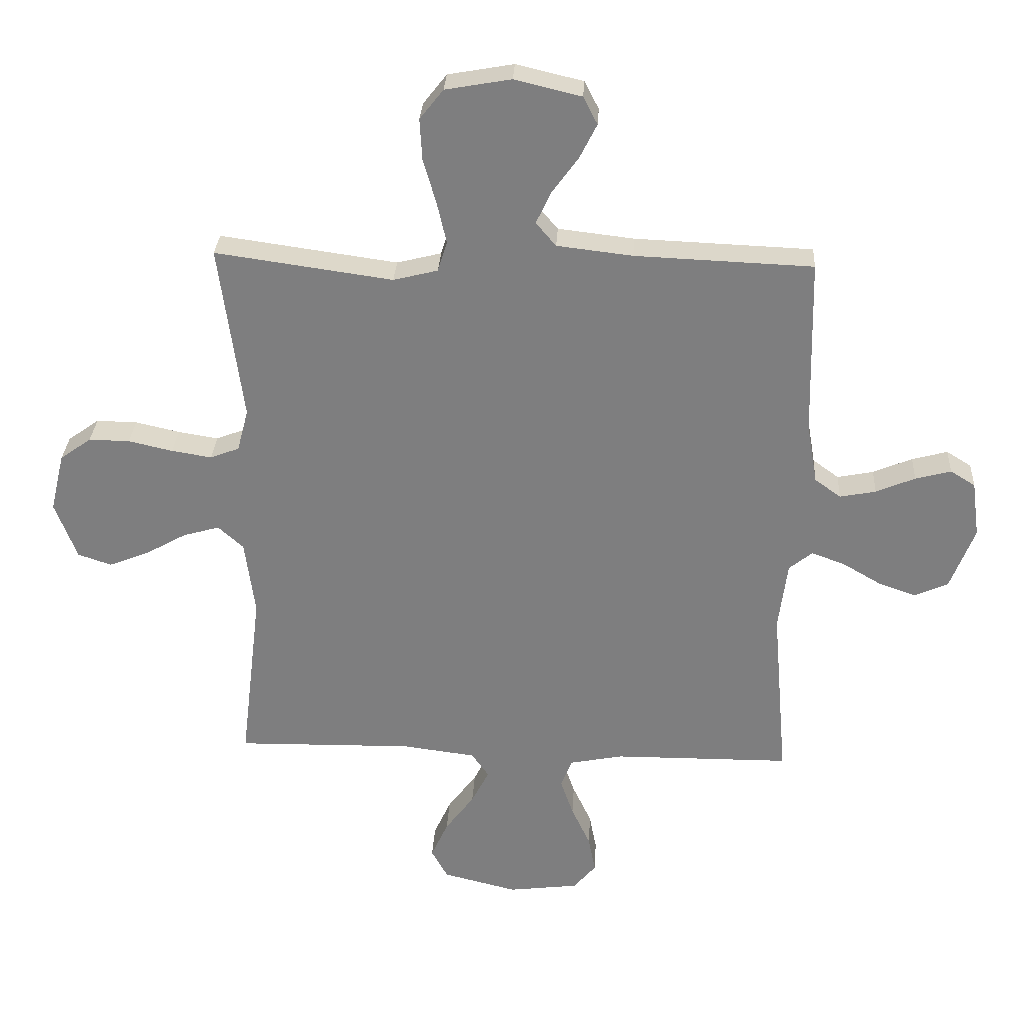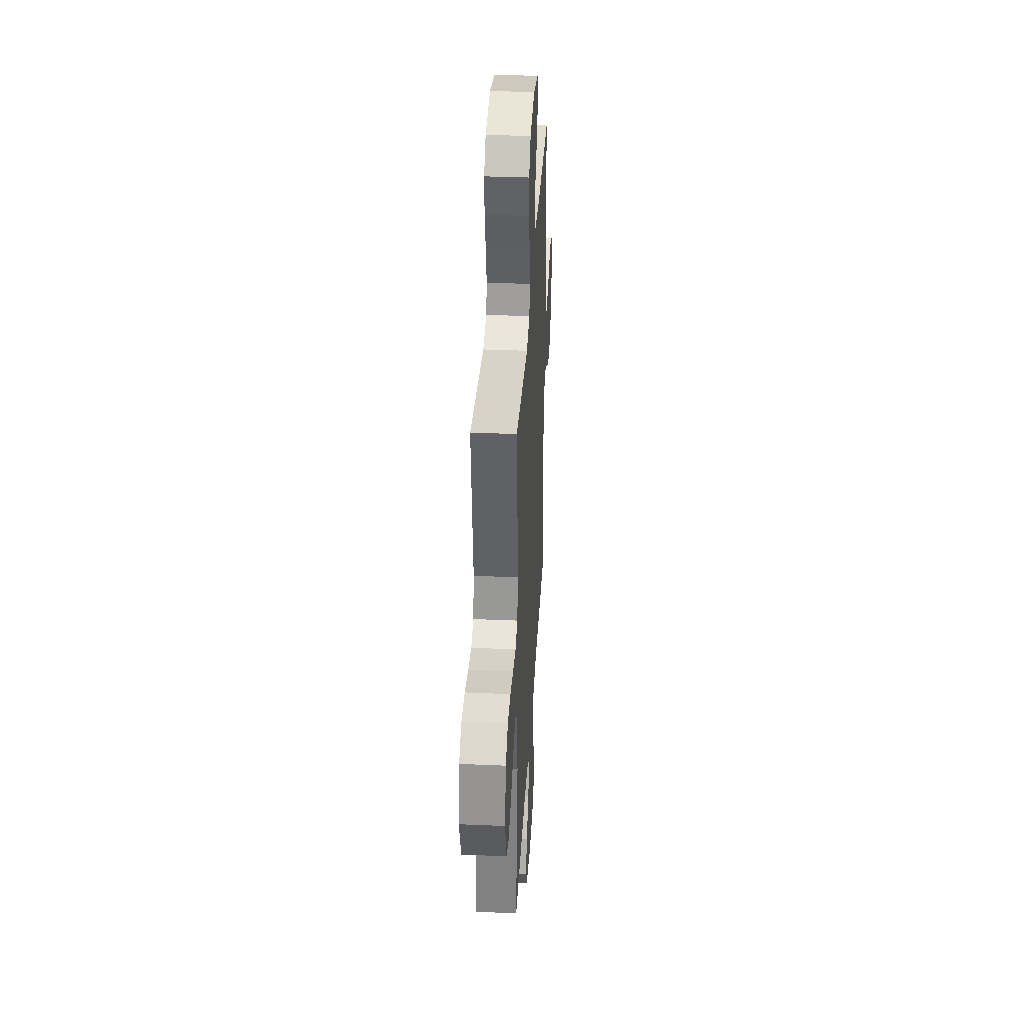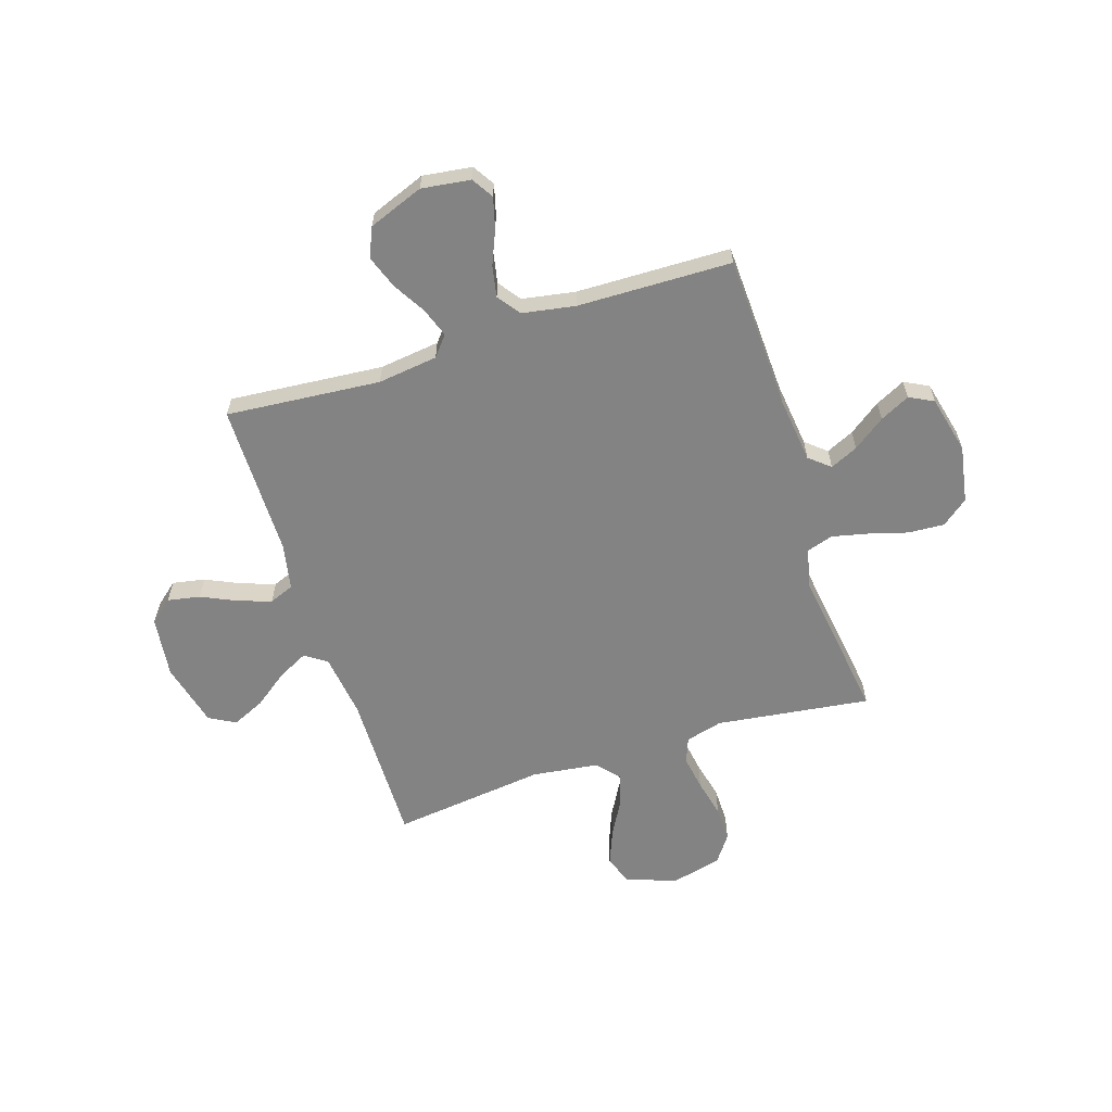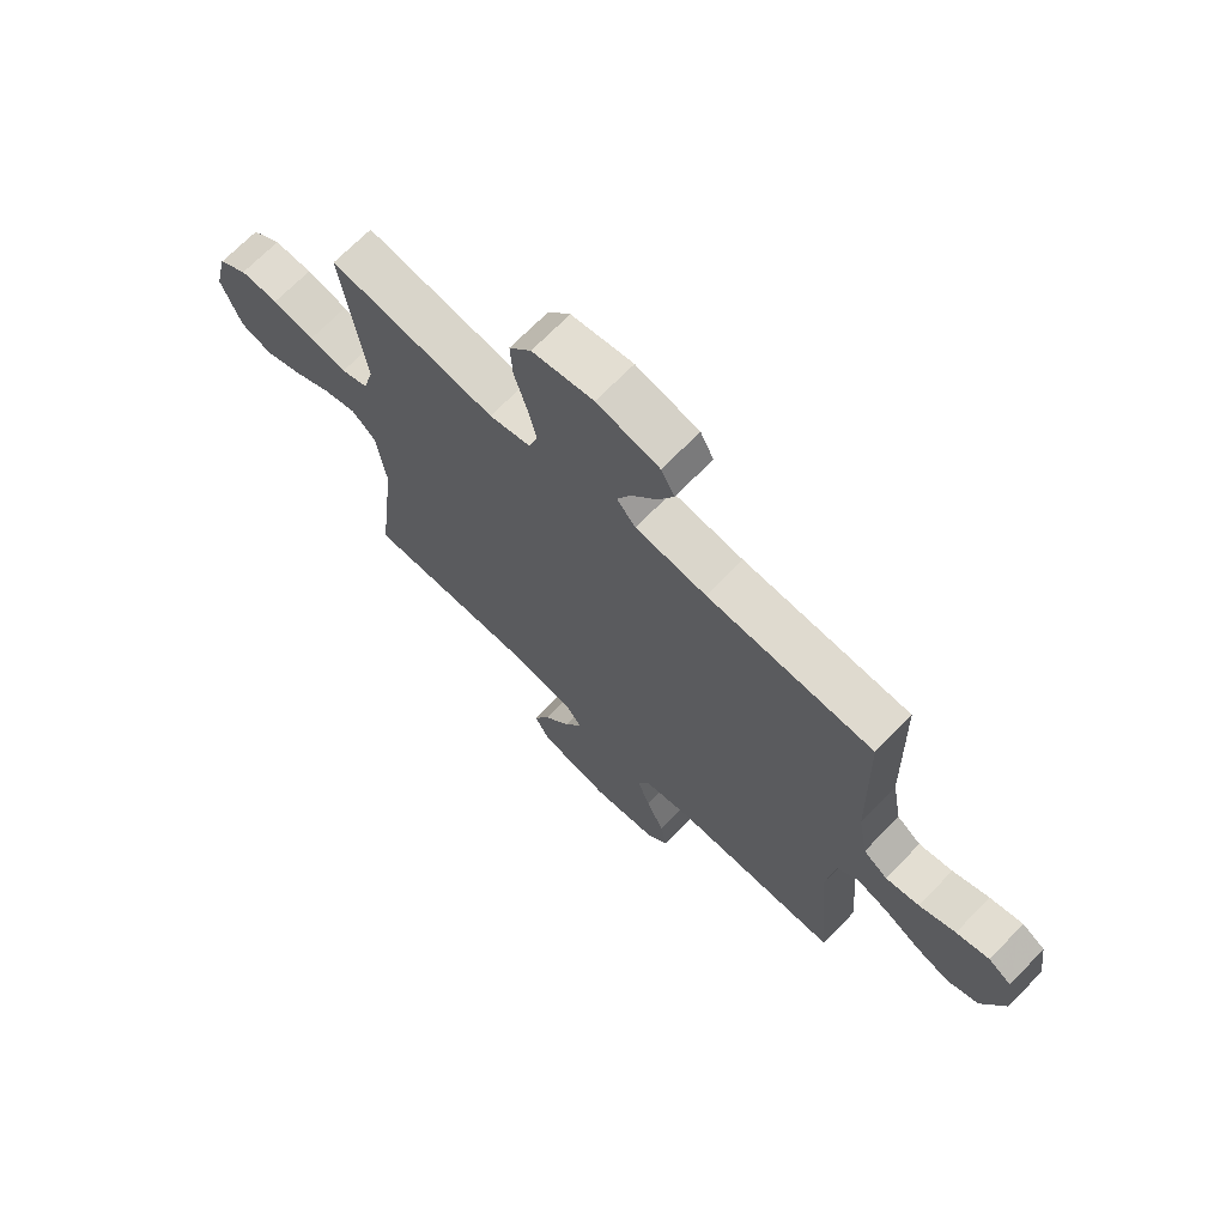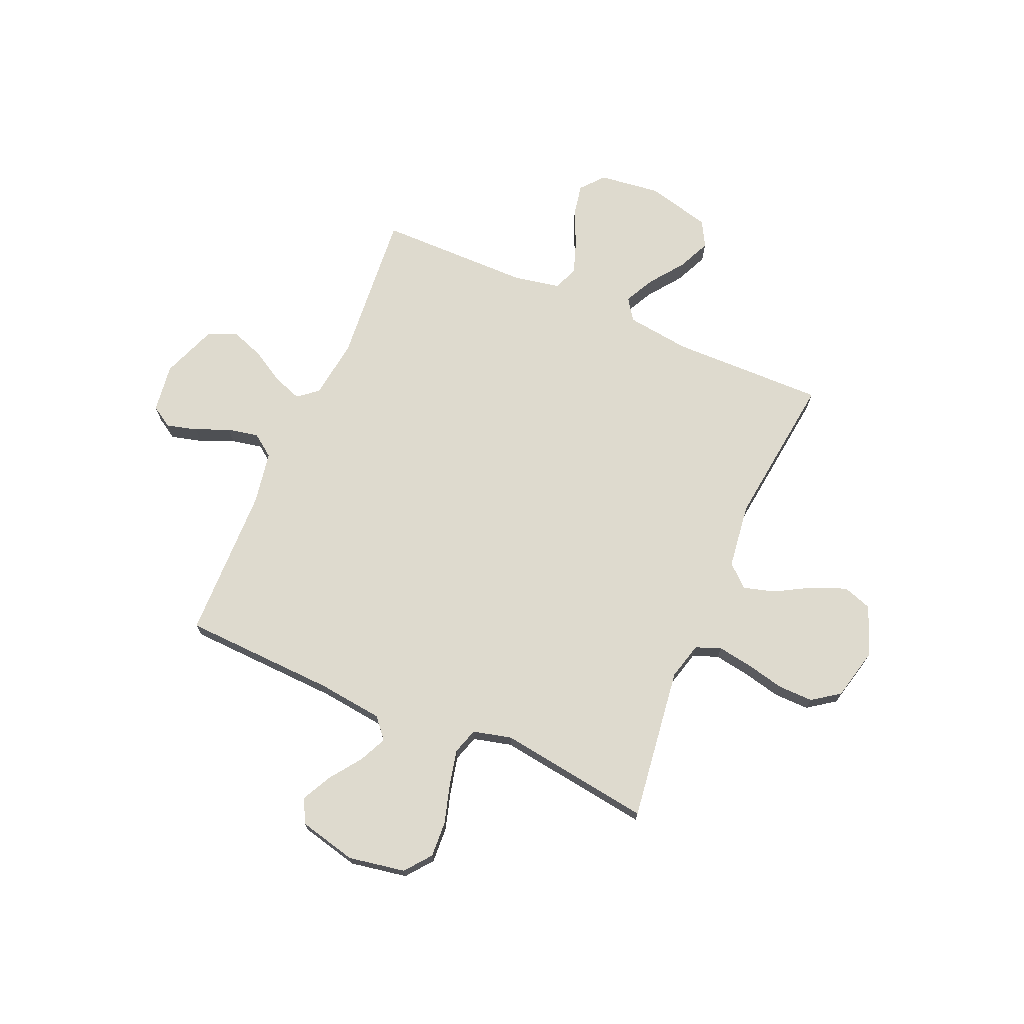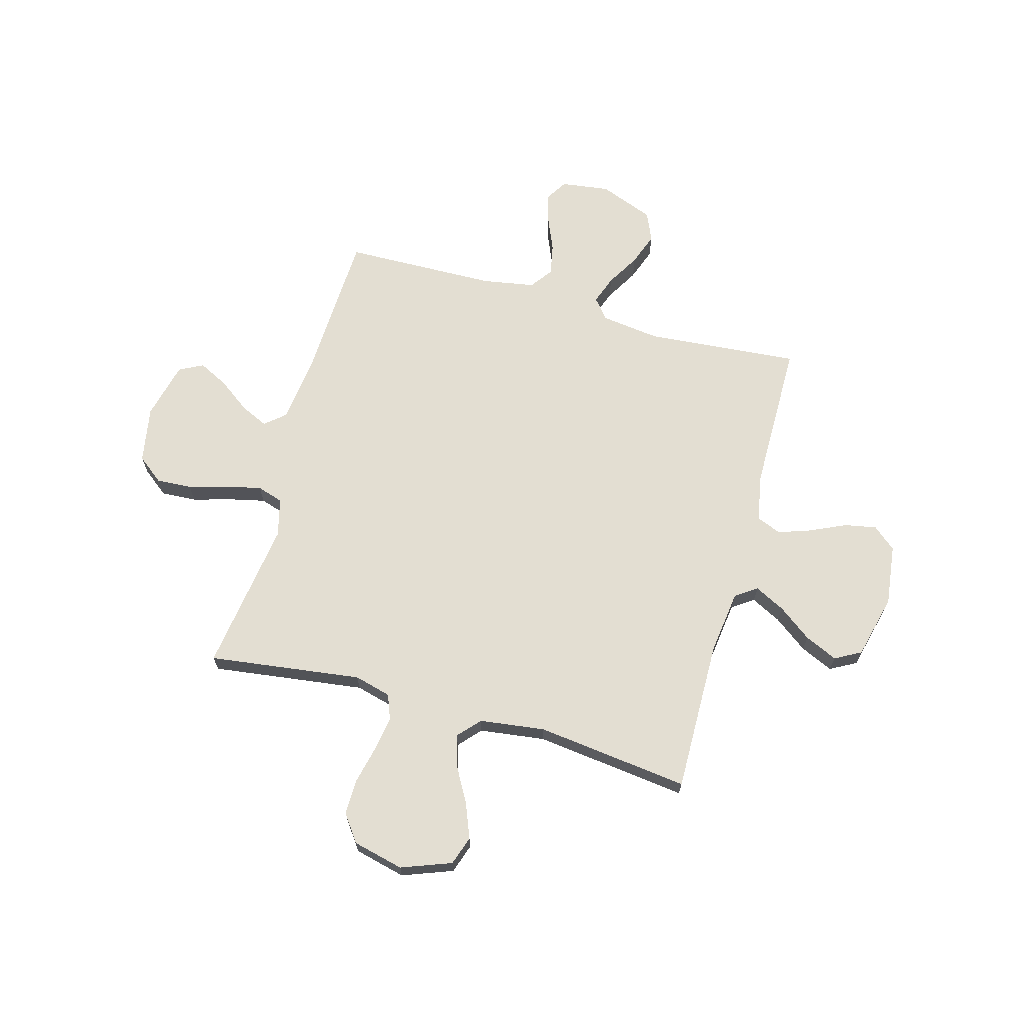
<metadata>
{"format":"obj","ext":"obj","renderer":"f3d","projection":"perspective","resolution":1024,"background":"white","views":[{"elev":30.1,"azim":-176.8,"up":"+Z"},{"elev":35.9,"azim":93.2,"up":"+Z"},{"elev":-61.2,"azim":-72.1,"up":"+Y"},{"elev":69.7,"azim":-135.7,"up":"+Z"},{"elev":71.3,"azim":23.4,"up":"+Y"},{"elev":67.4,"azim":105.6,"up":"+Y"}]}
</metadata>
<code>
v 0.5 0.07 -0.5
v 0.2 0.07 -0.495
v 0.075 0.07 -0.511
v 0.046 0.07 -0.553
v 0.076 0.07 -0.612
v 0.125 0.07 -0.678
v 0.154 0.07 -0.742
v 0.126 0.07 -0.793
v 0 0.07 -0.824
v -0.119 0.07 -0.809
v -0.157 0.07 -0.764
v -0.145 0.07 -0.701
v -0.113 0.07 -0.632
v -0.091 0.07 -0.568
v -0.11 0.07 -0.52
v -0.2 0.07 -0.502
v -0.5 0.07 -0.5
v -0.474 0.07 -0.2
v -0.489 0.07 -0.083
v -0.528 0.07 -0.051
v -0.584 0.07 -0.071
v -0.649 0.07 -0.109
v -0.713 0.07 -0.132
v -0.77 0.07 -0.107
v -0.811 0.07 0
v -0.798 0.07 0.095
v -0.756 0.07 0.121
v -0.696 0.07 0.105
v -0.63 0.07 0.077
v -0.569 0.07 0.065
v -0.525 0.07 0.097
v -0.507 0.07 0.2
v -0.5 0.07 0.5
v -0.2 0.07 0.512
v -0.072 0.07 0.527
v -0.038 0.07 0.567
v -0.063 0.07 0.621
v -0.108 0.07 0.683
v -0.137 0.07 0.741
v -0.113 0.07 0.788
v 0 0.07 0.815
v 0.111 0.07 0.795
v 0.151 0.07 0.744
v 0.147 0.07 0.674
v 0.125 0.07 0.598
v 0.109 0.07 0.528
v 0.125 0.07 0.477
v 0.2 0.07 0.458
v 0.5 0.07 0.5
v 0.46 0.07 0.2
v 0.479 0.07 0.128
v 0.528 0.07 0.109
v 0.596 0.07 0.12
v 0.671 0.07 0.137
v 0.74 0.07 0.138
v 0.793 0.07 0.1
v 0.817 0.07 0
v 0.78 0.07 -0.098
v 0.723 0.07 -0.117
v 0.655 0.07 -0.09
v 0.586 0.07 -0.051
v 0.524 0.07 -0.033
v 0.481 0.07 -0.072
v 0.464 0.07 -0.2
v 0.5 0 -0.5
v 0.2 0 -0.495
v 0.075 0 -0.511
v 0.046 0 -0.553
v 0.076 0 -0.612
v 0.125 0 -0.678
v 0.154 0 -0.742
v 0.126 0 -0.793
v 0 0 -0.824
v -0.119 0 -0.809
v -0.157 0 -0.764
v -0.145 0 -0.701
v -0.113 0 -0.632
v -0.091 0 -0.568
v -0.11 0 -0.52
v -0.2 0 -0.502
v -0.5 0 -0.5
v -0.474 0 -0.2
v -0.489 0 -0.083
v -0.528 0 -0.051
v -0.584 0 -0.071
v -0.649 0 -0.109
v -0.713 0 -0.132
v -0.77 0 -0.107
v -0.811 0 0
v -0.798 0 0.095
v -0.756 0 0.121
v -0.696 0 0.105
v -0.63 0 0.077
v -0.569 0 0.065
v -0.525 0 0.097
v -0.507 0 0.2
v -0.5 0 0.5
v -0.2 0 0.512
v -0.072 0 0.527
v -0.038 0 0.567
v -0.063 0 0.621
v -0.108 0 0.683
v -0.137 0 0.741
v -0.113 0 0.788
v 0 0 0.815
v 0.111 0 0.795
v 0.151 0 0.744
v 0.147 0 0.674
v 0.125 0 0.598
v 0.109 0 0.528
v 0.125 0 0.477
v 0.2 0 0.458
v 0.5 0 0.5
v 0.46 0 0.2
v 0.479 0 0.128
v 0.528 0 0.109
v 0.596 0 0.12
v 0.671 0 0.137
v 0.74 0 0.138
v 0.793 0 0.1
v 0.817 0 0
v 0.78 0 -0.098
v 0.723 0 -0.117
v 0.655 0 -0.09
v 0.586 0 -0.051
v 0.524 0 -0.033
v 0.481 0 -0.072
v 0.464 0 -0.2
f 58 59 60 61
f 58 61 62
f 57 58 62
f 56 57 62
f 53 54 55 56
f 52 53 56 62
f 51 52 62 63
f 48 49 50
f 47 48 50 51
f 42 43 44 45
f 42 45 46
f 41 42 46
f 40 41 46 47
f 37 38 39 40
f 36 37 40 47
f 32 33 34
f 31 32 34 35
f 26 27 28 29
f 26 29 30
f 25 26 30
f 24 25 30
f 21 22 23 24
f 20 21 24 30
f 19 20 30 31
f 16 17 18
f 15 16 18 19
f 10 11 12 13
f 10 13 14
f 9 10 14
f 8 9 14
f 5 6 7 8
f 4 5 8 14
f 3 4 14 15
f 64 1 2
f 35 36 47 51
f 35 51 63 64
f 19 31 35 64
f 15 19 64
f 2 3 15 64
f 125 124 123 122
f 126 125 122
f 126 122 121
f 126 121 120
f 120 119 118 117
f 126 120 117 116
f 127 126 116 115
f 114 113 112
f 115 114 112 111
f 109 108 107 106
f 110 109 106
f 110 106 105
f 111 110 105 104
f 104 103 102 101
f 111 104 101 100
f 98 97 96
f 99 98 96 95
f 93 92 91 90
f 94 93 90
f 94 90 89
f 94 89 88
f 88 87 86 85
f 94 88 85 84
f 95 94 84 83
f 82 81 80
f 83 82 80 79
f 77 76 75 74
f 78 77 74
f 78 74 73
f 78 73 72
f 72 71 70 69
f 78 72 69 68
f 79 78 68 67
f 66 65 128
f 115 111 100 99
f 128 127 115 99
f 128 99 95 83
f 128 83 79
f 128 79 67 66
f 1 65 66 2
f 2 66 67 3
f 3 67 68 4
f 4 68 69 5
f 5 69 70 6
f 6 70 71 7
f 7 71 72 8
f 8 72 73 9
f 9 73 74 10
f 10 74 75 11
f 11 75 76 12
f 12 76 77 13
f 13 77 78 14
f 14 78 79 15
f 15 79 80 16
f 16 80 81 17
f 17 81 82 18
f 18 82 83 19
f 19 83 84 20
f 20 84 85 21
f 21 85 86 22
f 22 86 87 23
f 23 87 88 24
f 24 88 89 25
f 25 89 90 26
f 26 90 91 27
f 27 91 92 28
f 28 92 93 29
f 29 93 94 30
f 30 94 95 31
f 31 95 96 32
f 32 96 97 33
f 33 97 98 34
f 34 98 99 35
f 35 99 100 36
f 36 100 101 37
f 37 101 102 38
f 38 102 103 39
f 39 103 104 40
f 40 104 105 41
f 41 105 106 42
f 42 106 107 43
f 43 107 108 44
f 44 108 109 45
f 45 109 110 46
f 46 110 111 47
f 47 111 112 48
f 48 112 113 49
f 49 113 114 50
f 50 114 115 51
f 51 115 116 52
f 52 116 117 53
f 53 117 118 54
f 54 118 119 55
f 55 119 120 56
f 56 120 121 57
f 57 121 122 58
f 58 122 123 59
f 59 123 124 60
f 60 124 125 61
f 61 125 126 62
f 62 126 127 63
f 63 127 128 64
f 64 128 65 1

</code>
